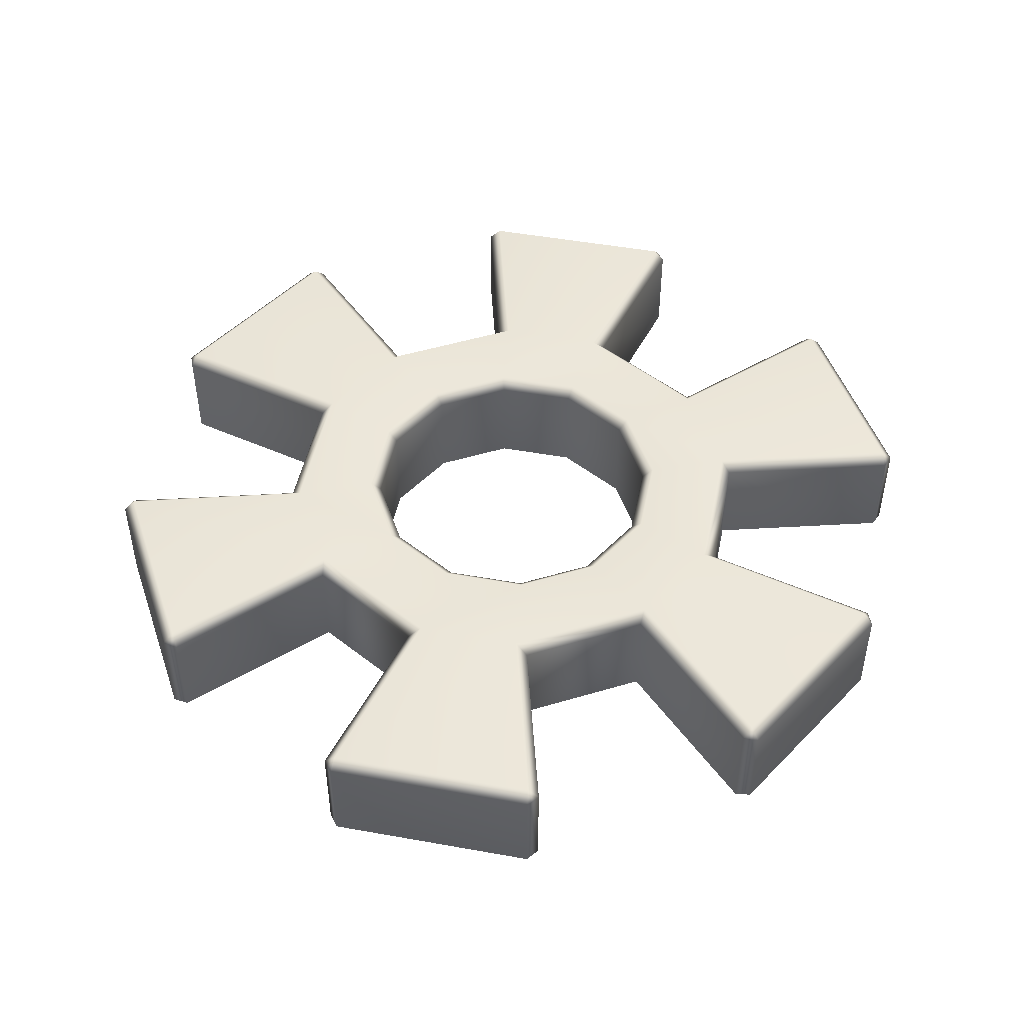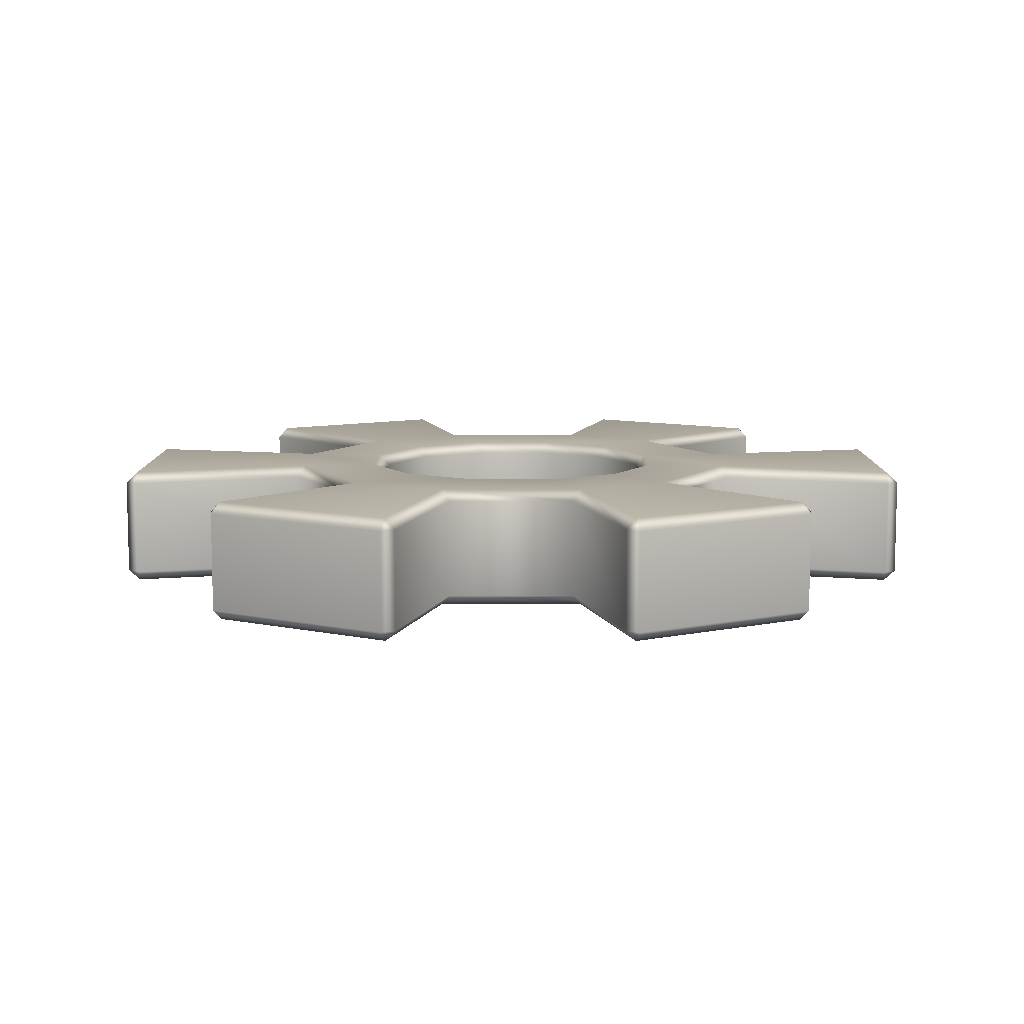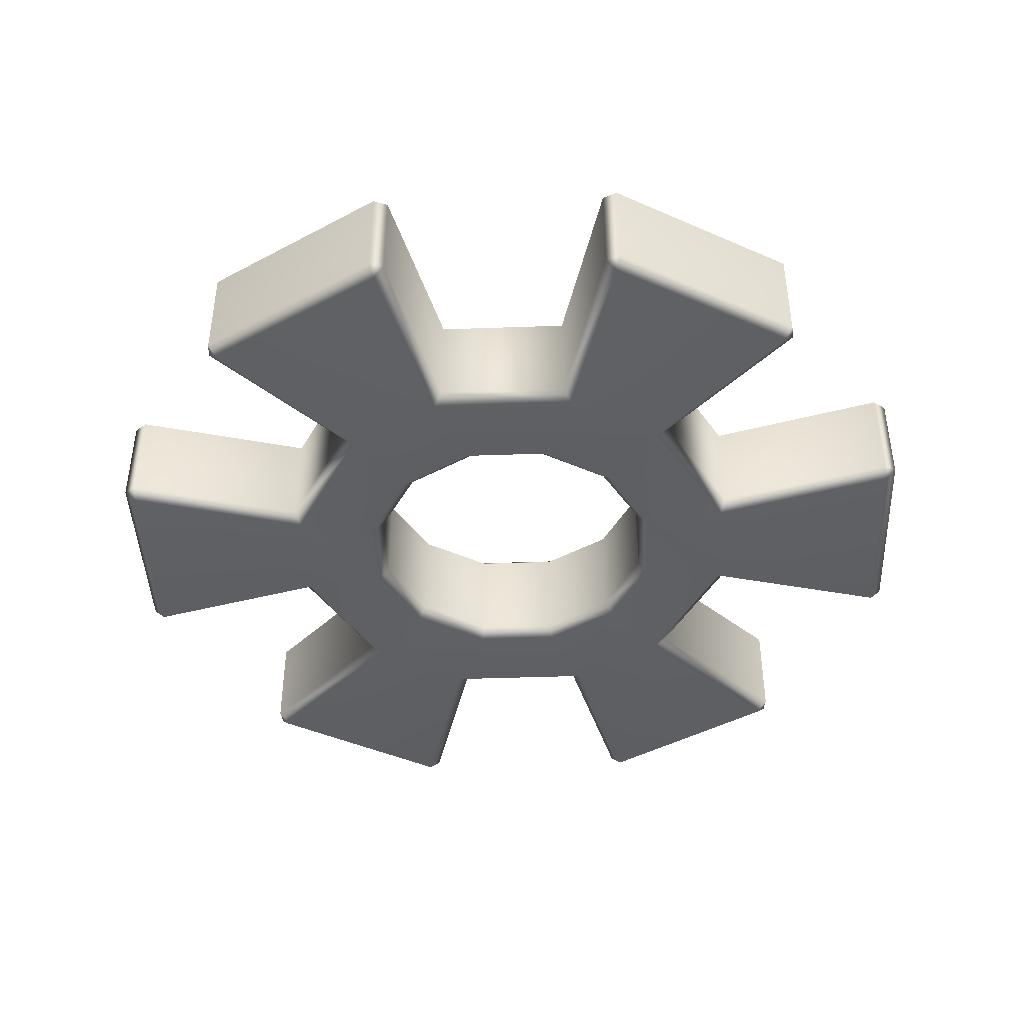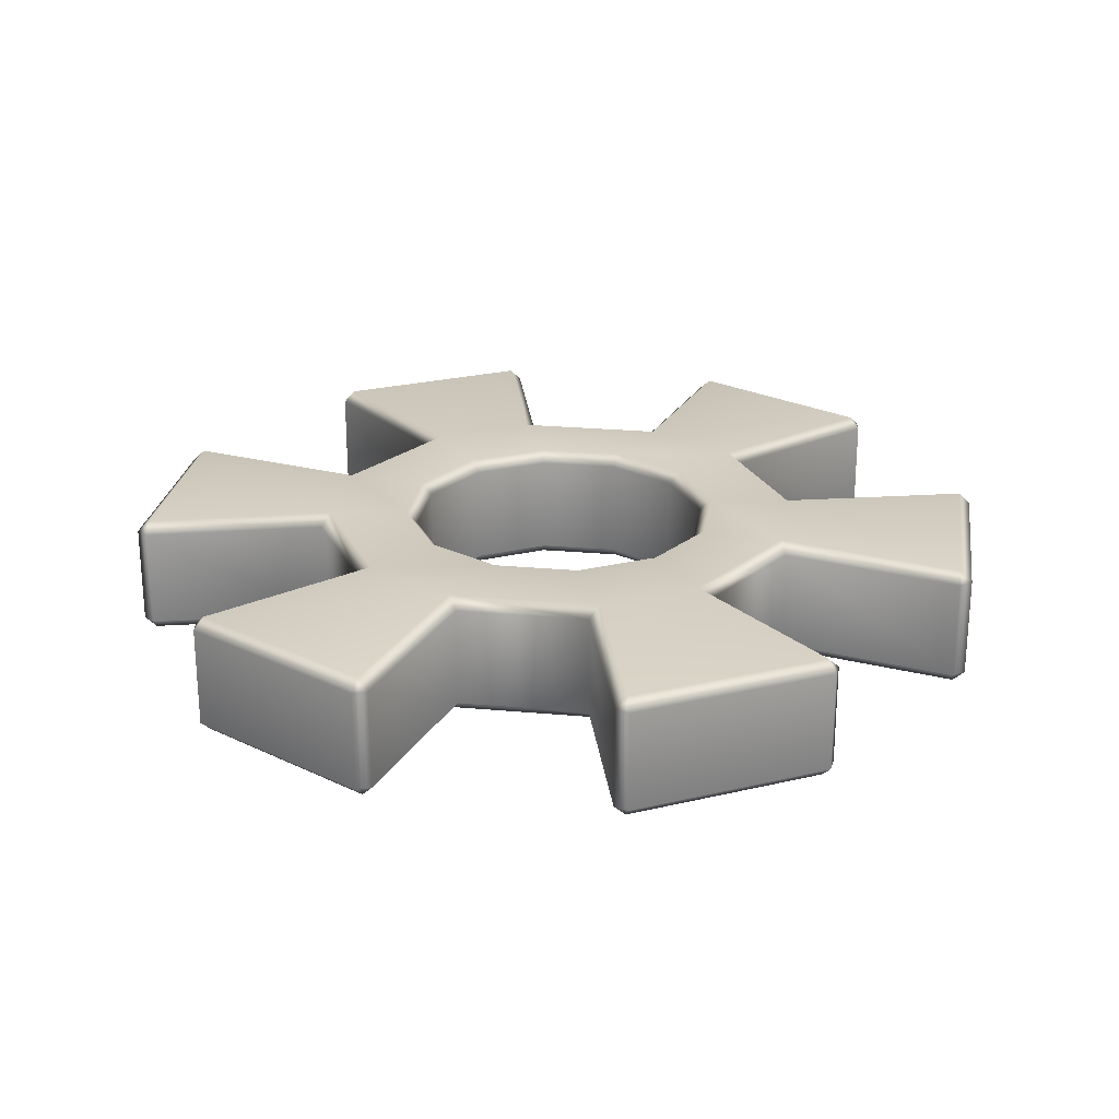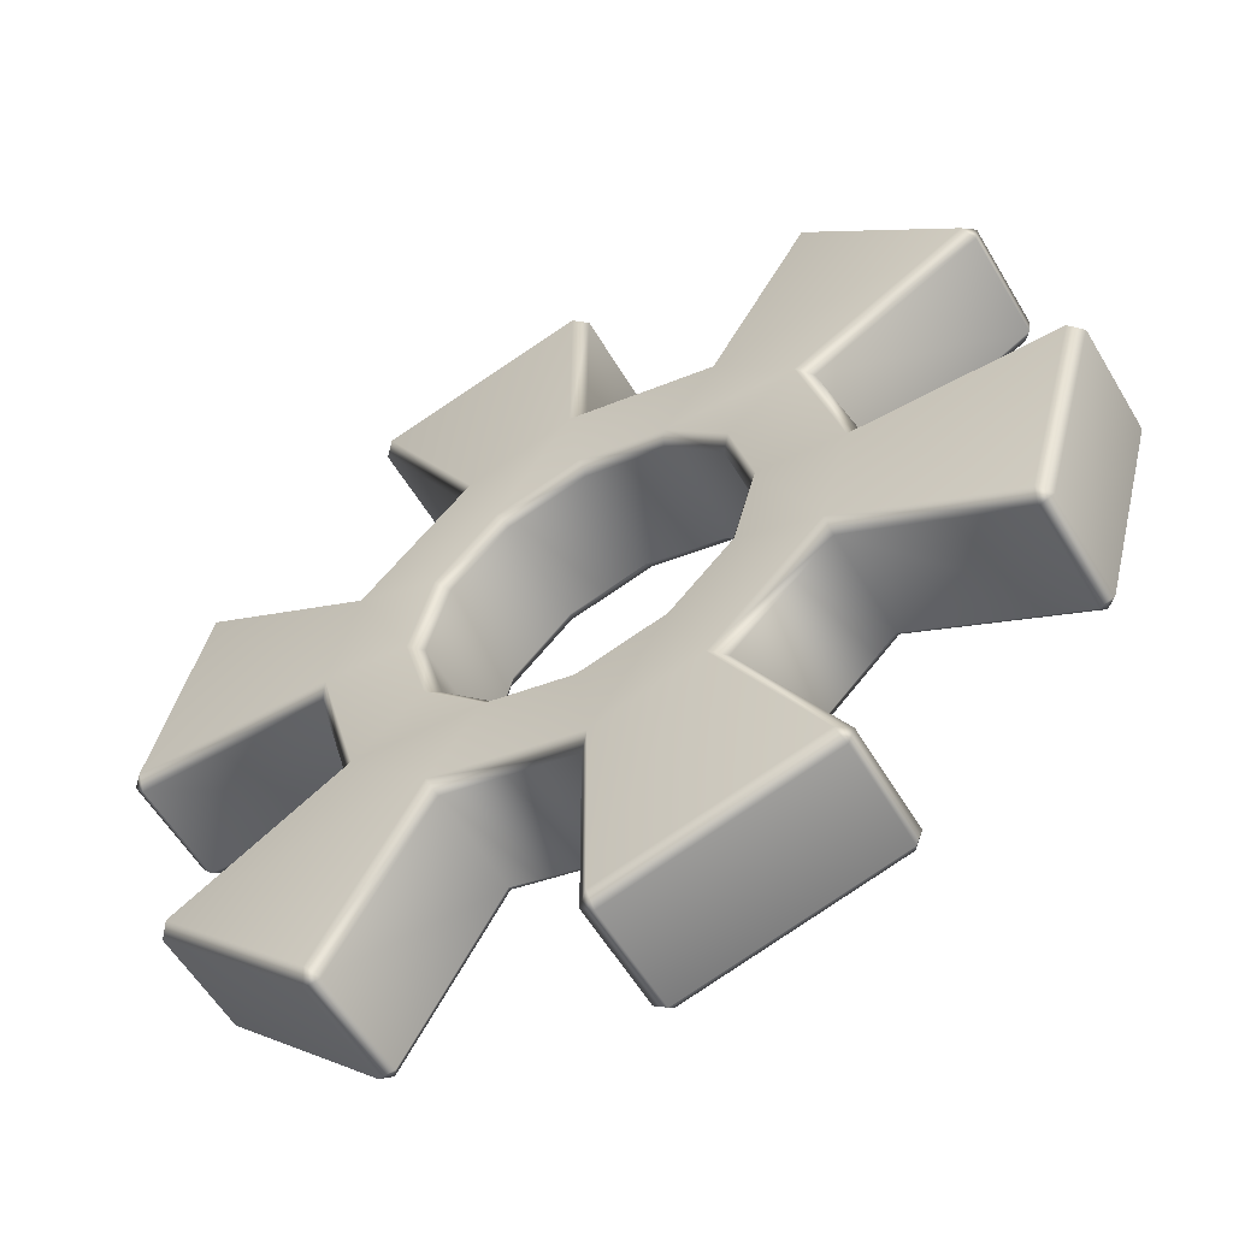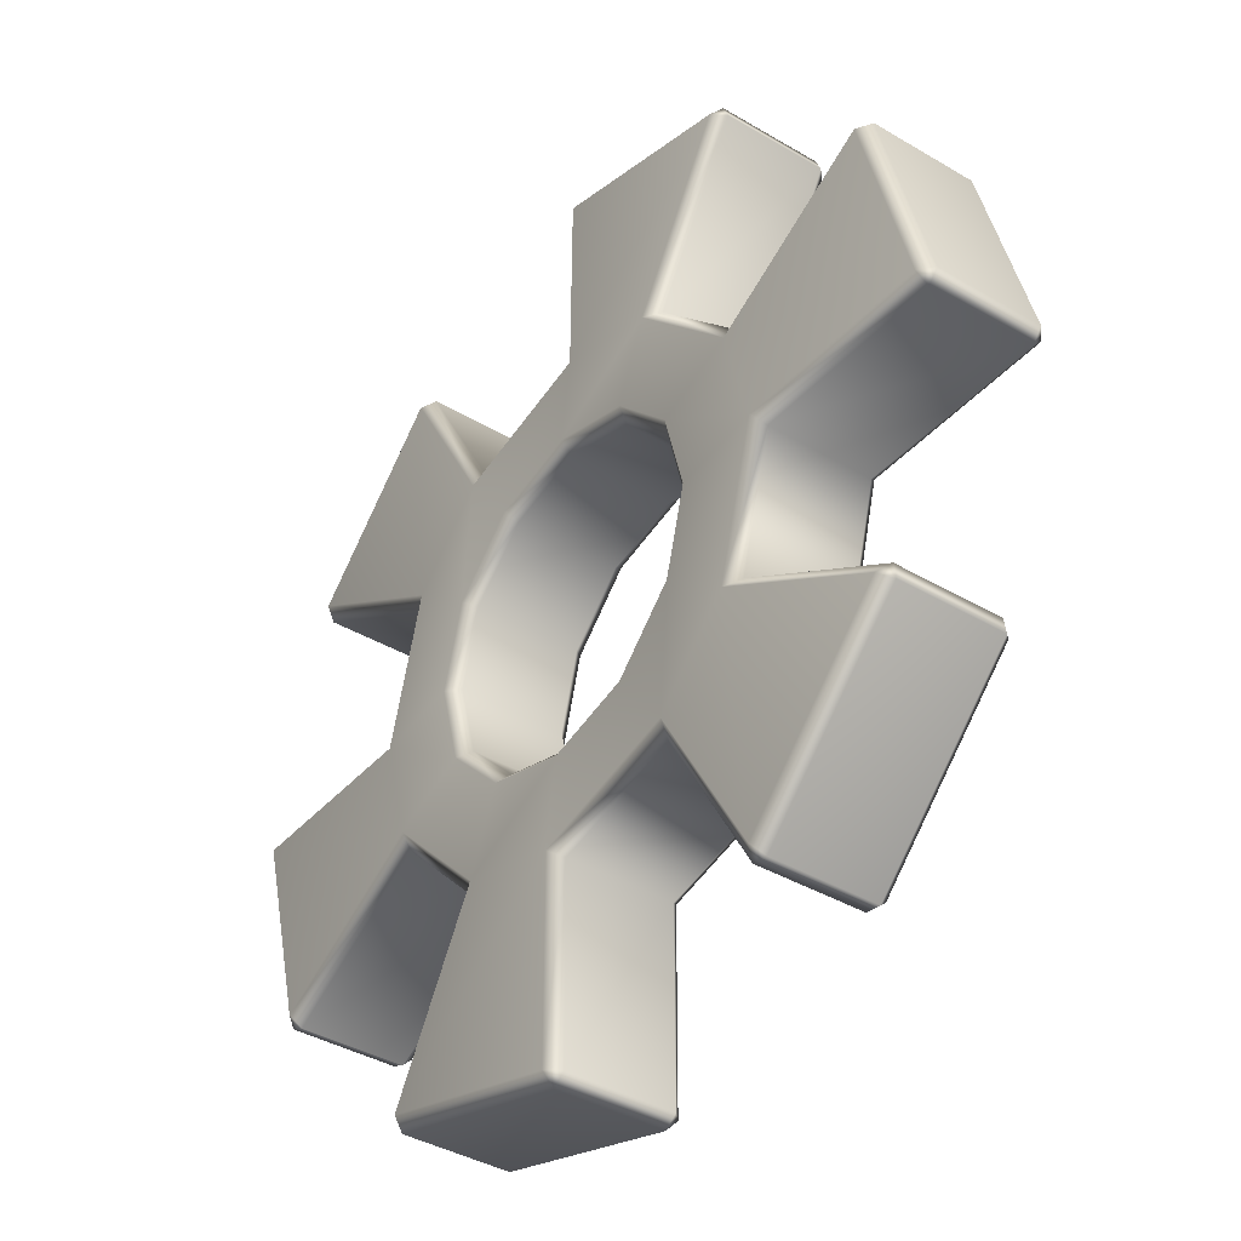
<metadata>
{"format":"obj","ext":"obj","renderer":"f3d","projection":"perspective","resolution":1024,"background":"white","views":[{"elev":48.2,"azim":-63.6,"up":"+Y"},{"elev":9.2,"azim":135.2,"up":"+Y"},{"elev":-43.3,"azim":17.4,"up":"+Y"},{"elev":24.5,"azim":-36.5,"up":"+Y"},{"elev":-57.1,"azim":30.4,"up":"+Z"},{"elev":-38.9,"azim":-126.7,"up":"+Z"}]}
</metadata>
<code>
g default
v 31.59 1.62 -18.24
v 31.33 1e-06 -16.22
v 18.24 1.62 -31.59
v 16.21 1e-06 -31.33
v 0 1.62 -36.48
v 1.619 1e-06 -35.24
v -18.24 1.62 -31.59
v -19.02 1e-06 -29.7
v -31.59 1.62 -18.24
v -29.71 1e-06 -19.02
v -36.48 1.62 0
v -35.24 1e-06 1.621
v -31.59 1.62 18.24
v -31.33 1e-06 16.22
v -18.24 1.62 31.59
v -16.21 1e-06 31.33
v 0 1.62 36.48
v -1.619 1e-06 35.24
v 18.24 1.62 31.59
v 19.02 1e-06 29.7
v 31.59 1.62 18.24
v 29.71 1e-06 19.02
v 36.48 1.62 0
v 35.24 1e-06 -1.621
v 31.59 16.25 -18.24
v 31.33 17.87 -16.21
v 16.21 17.87 -31.33
v 18.24 16.25 -31.59
v 0 16.25 -36.48
v 1.621 17.87 -35.24
v -19.02 17.87 -29.7
v -18.24 16.25 -31.59
v -31.59 16.25 -18.24
v -29.7 17.87 -19.02
v -35.24 17.87 1.621
v -36.48 16.25 0
v -31.59 16.25 18.24
v -31.33 17.87 16.21
v -16.21 17.87 31.33
v -18.24 16.25 31.59
v 0 16.25 36.48
v -1.621 17.87 35.24
v 19.02 17.87 29.7
v 18.24 16.25 31.59
v 31.59 16.25 18.24
v 29.7 17.87 19.02
v 35.24 17.87 -1.621
v 36.48 16.25 0
v 31.4 1.692 -54.38
v 29.79 0.1058 -54.93
v 30.54 1.695 -56.45
v 1.779 1.695 -64.16
v 1.666 0.1058 -62.47
v 0 1.692 -62.8
v 1.798 16.16 -64.16
v 0 16.18 -62.8
v 1.666 17.76 -62.47
v 30.54 16.17 -56.45
v 29.79 17.76 -54.93
v 31.4 16.18 -54.38
v -31.4 1.692 -54.38
v -32.68 0.1058 -53.26
v -33.62 1.695 -54.68
v -54.68 1.695 -33.62
v -53.26 0.1058 -32.68
v -54.38 1.692 -31.4
v -54.66 16.16 -33.63
v -54.38 16.18 -31.4
v -53.26 17.76 -32.68
v -33.62 16.17 -54.68
v -32.68 17.76 -53.26
v -31.4 16.18 -54.38
v -62.8 1.692 0
v -62.47 0.1058 1.666
v -64.16 1.695 1.779
v -56.45 1.695 30.54
v -54.93 0.1058 29.79
v -54.38 1.692 31.4
v -56.46 16.16 30.52
v -54.38 16.18 31.4
v -54.93 17.76 29.79
v -64.16 16.17 1.779
v -62.47 17.76 1.666
v -62.8 16.18 0
v -31.4 1.692 54.38
v -29.79 0.1058 54.93
v -30.54 1.695 56.45
v -1.779 1.695 64.16
v -1.666 0.1058 62.47
v 0 1.692 62.8
v -1.798 16.16 64.16
v 0 16.18 62.8
v -1.666 17.76 62.47
v -30.54 16.17 56.45
v -29.79 17.76 54.93
v -31.4 16.18 54.38
v 31.4 1.692 54.38
v 32.68 0.1058 53.26
v 33.62 1.695 54.68
v 54.68 1.695 33.62
v 53.26 0.1058 32.68
v 54.38 1.692 31.4
v 54.66 16.16 33.63
v 54.38 16.18 31.4
v 53.26 17.76 32.68
v 33.62 16.17 54.68
v 32.68 17.76 53.26
v 31.4 16.18 54.38
v 62.8 1.692 0
v 62.47 0.1058 -1.666
v 64.16 1.695 -1.779
v 56.45 1.695 -30.54
v 54.93 0.1058 -29.79
v 54.38 1.692 -31.4
v 56.46 16.16 -30.52
v 54.38 16.18 -31.4
v 54.93 17.76 -29.79
v 64.16 16.17 -1.779
v 62.47 17.76 -1.666
v 62.8 16.18 0
v 23.56 17.87 0
v 21.89 16.25 0
v 20.41 17.87 11.78
v 18.96 16.25 10.94
v 11.78 17.87 20.41
v 10.94 16.25 18.96
v 0 17.87 23.56
v 0 16.25 21.89
v -11.78 17.87 20.41
v -10.94 16.25 18.96
v -20.41 17.87 11.78
v -18.96 16.25 10.94
v -23.56 17.87 0
v -21.89 16.25 0
v -20.41 17.87 -11.78
v -18.96 16.25 -10.94
v -11.78 17.87 -20.41
v -10.94 16.25 -18.96
v 0 17.87 -23.56
v 0 16.25 -21.89
v 11.78 17.87 -20.41
v 10.94 16.25 -18.96
v 20.41 17.87 -11.78
v 18.96 16.25 -10.94
v 20.41 1e-06 11.78
v 18.96 1.619 10.94
v 23.56 1e-06 0
v 21.89 1.619 0
v 20.41 1e-06 -11.78
v 18.96 1.619 -10.94
v 11.78 1e-06 -20.41
v 10.94 1.619 -18.96
v 0 1e-06 -23.56
v 0 1.619 -21.89
v -11.78 1e-06 -20.41
v -10.94 1.619 -18.96
v -20.41 1e-06 -11.78
v -18.96 1.619 -10.94
v -23.56 1e-06 0
v -21.89 1.619 0
v -20.41 1e-06 11.78
v -18.96 1.619 10.94
v -11.78 1e-06 20.41
v -10.94 1.619 18.96
v 0 1e-06 23.56
v 0 1.619 21.89
v 11.78 1e-06 20.41
v 10.94 1.619 18.96
g cog_SM
f 1 2 4 3
f 2 1 114 113
f 3 4 50 49
f 5 6 8 7
f 6 5 54 53
f 7 8 62 61
f 9 10 12 11
f 10 9 66 65
f 11 12 74 73
f 13 14 16 15
f 14 13 78 77
f 15 16 86 85
f 17 18 20 19
f 18 17 90 89
f 19 20 98 97
f 21 22 24 23
f 22 21 102 101
f 23 24 110 109
f 25 26 117 116
f 26 25 28 27
f 27 28 60 59
f 29 30 57 56
f 30 29 32 31
f 31 32 72 71
f 33 34 69 68
f 34 33 36 35
f 35 36 84 83
f 37 38 81 80
f 38 37 40 39
f 39 40 96 95
f 41 42 93 92
f 42 41 44 43
f 43 44 108 107
f 45 46 105 104
f 46 45 48 47
f 47 48 120 119
f 49 51 58 60
f 51 50 53 52
f 52 54 56 55
f 55 57 59 58
f 61 63 70 72
f 63 62 65 64
f 64 66 68 67
f 67 69 71 70
f 73 75 82 84
f 75 74 77 76
f 76 78 80 79
f 79 81 83 82
f 85 87 94 96
f 87 86 89 88
f 88 90 92 91
f 91 93 95 94
f 97 99 106 108
f 99 98 101 100
f 100 102 104 103
f 103 105 107 106
f 109 111 118 120
f 111 110 113 112
f 112 114 116 115
f 115 117 119 118
f 121 122 124 123
f 122 121 143 144
f 123 124 126 125
f 125 126 128 127
f 127 128 130 129
f 129 130 132 131
f 131 132 134 133
f 133 134 136 135
f 135 136 138 137
f 137 138 140 139
f 139 140 142 141
f 141 142 144 143
f 145 146 148 147
f 146 145 167 168
f 147 148 150 149
f 149 150 152 151
f 151 152 154 153
f 153 154 156 155
f 155 156 158 157
f 157 158 160 159
f 159 160 162 161
f 161 162 164 163
f 163 164 166 165
f 165 166 168 167
f 1 3 28 25
f 51 52 55 58
f 5 7 32 29
f 63 64 67 70
f 9 11 36 33
f 75 76 79 82
f 13 15 40 37
f 87 88 91 94
f 17 19 44 41
f 99 100 103 106
f 21 23 48 45
f 111 112 115 118
f 4 2 149 151
f 6 4 151 153
f 8 6 153 155
f 10 8 155 157
f 12 10 157 159
f 14 12 159 161
f 16 14 161 163
f 18 16 163 165
f 20 18 165 167
f 22 20 167 145
f 24 22 145 147
f 2 24 147 149
f 26 27 141 143
f 27 30 139 141
f 30 31 137 139
f 31 34 135 137
f 34 35 133 135
f 35 38 131 133
f 38 39 129 131
f 39 42 127 129
f 42 43 125 127
f 43 46 123 125
f 46 47 121 123
f 47 26 143 121
f 4 6 53 50
f 5 29 56 54
f 30 27 59 57
f 28 3 49 60
f 8 10 65 62
f 9 33 68 66
f 34 31 71 69
f 32 7 61 72
f 12 14 77 74
f 13 37 80 78
f 38 35 83 81
f 36 11 73 84
f 16 18 89 86
f 17 41 92 90
f 42 39 95 93
f 40 15 85 96
f 20 22 101 98
f 21 45 104 102
f 46 43 107 105
f 44 19 97 108
f 24 2 113 110
f 1 25 116 114
f 26 47 119 117
f 48 23 109 120
f 124 122 148 146
f 122 144 150 148
f 144 142 152 150
f 142 140 154 152
f 140 138 156 154
f 138 136 158 156
f 136 134 160 158
f 134 132 162 160
f 132 130 164 162
f 130 128 166 164
f 128 126 168 166
f 126 124 146 168
f 49 50 51
f 52 53 54
f 55 56 57
f 58 59 60
f 61 62 63
f 64 65 66
f 67 68 69
f 70 71 72
f 73 74 75
f 76 77 78
f 79 80 81
f 82 83 84
f 85 86 87
f 88 89 90
f 91 92 93
f 94 95 96
f 97 98 99
f 100 101 102
f 103 104 105
f 106 107 108
f 109 110 111
f 112 113 114
f 115 116 117
f 118 119 120

</code>
